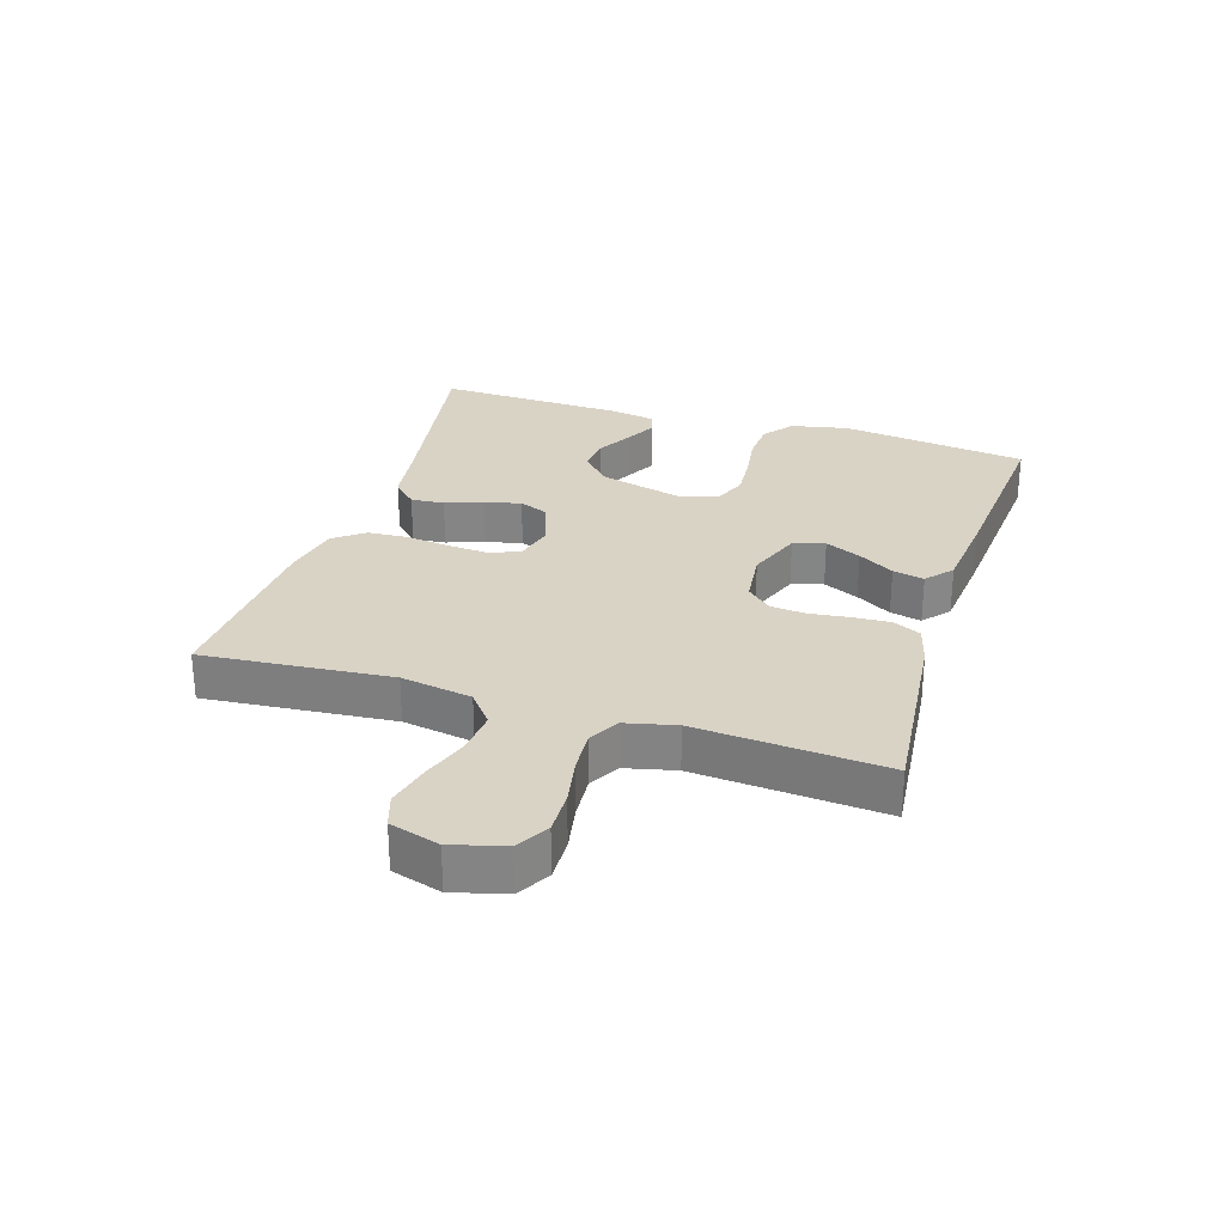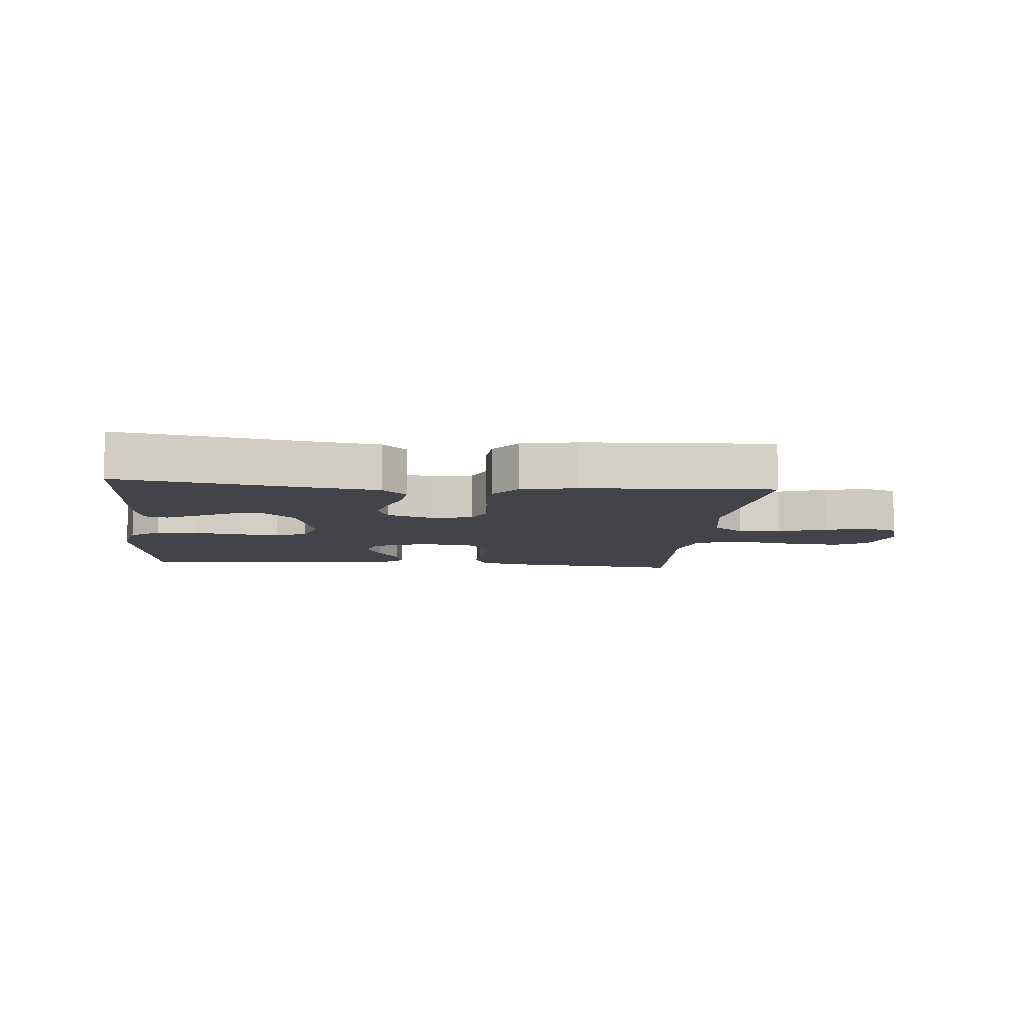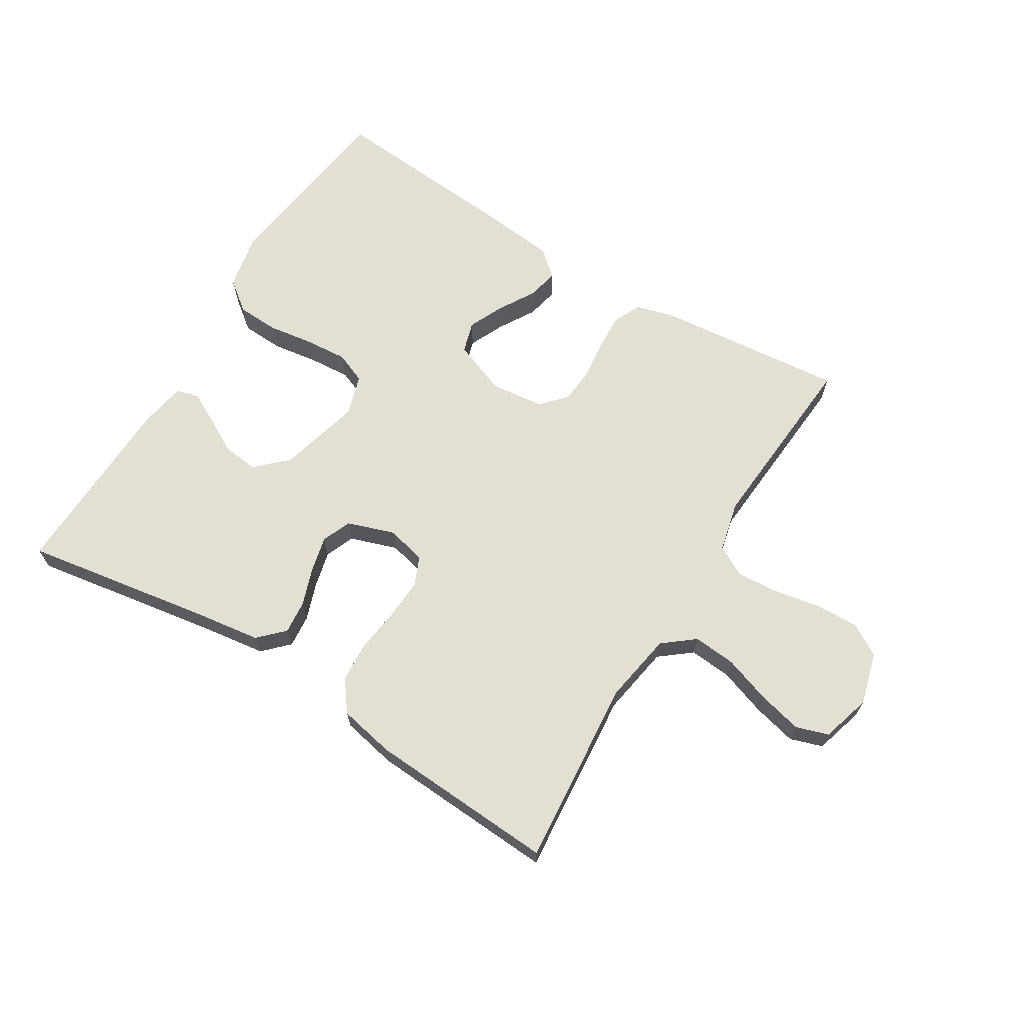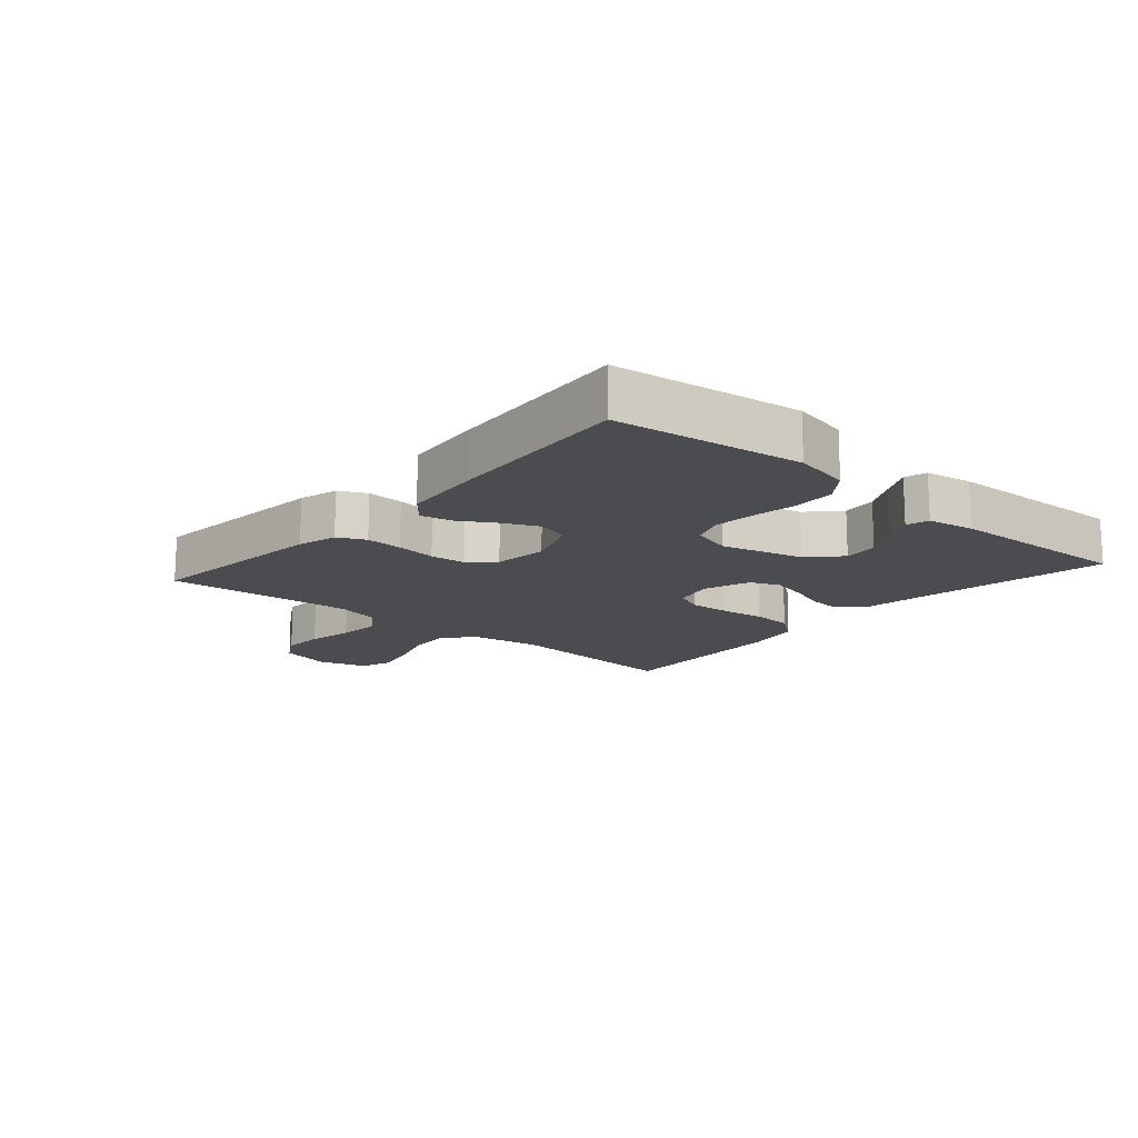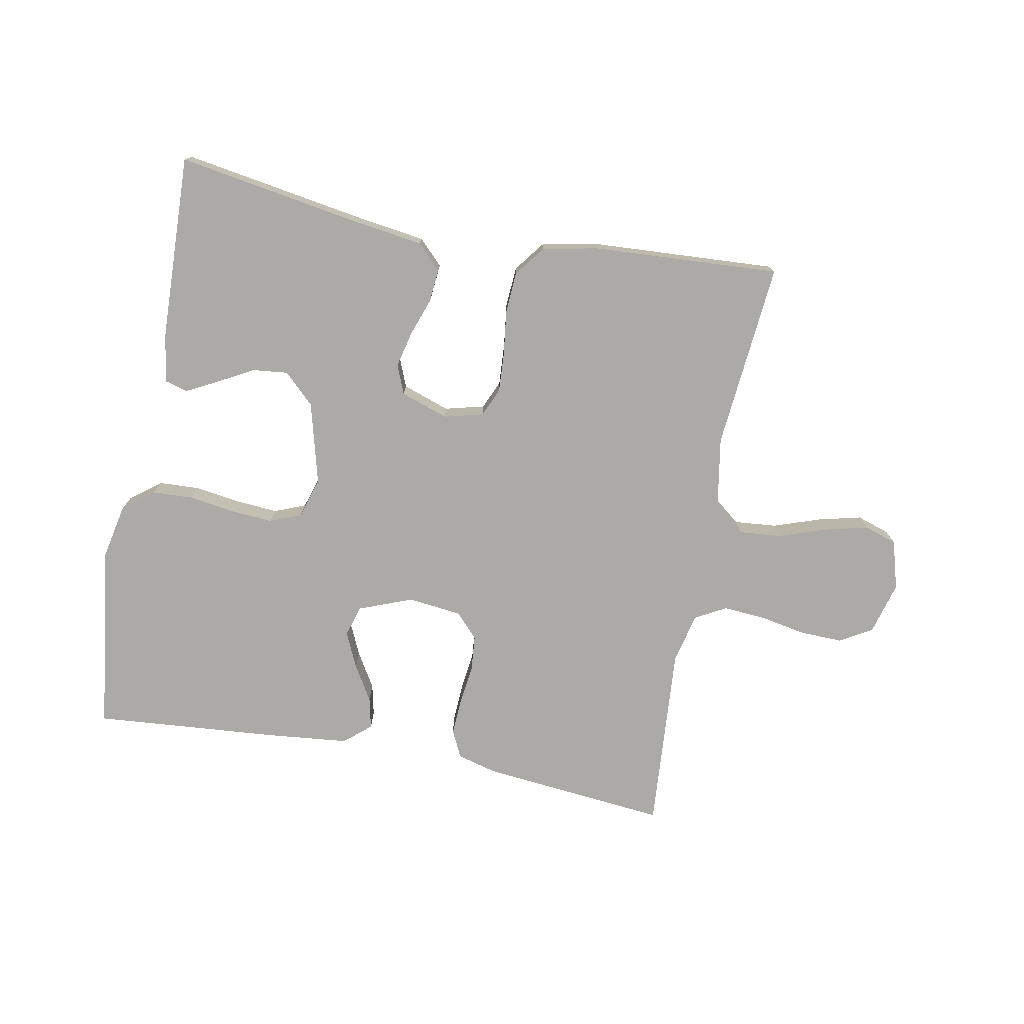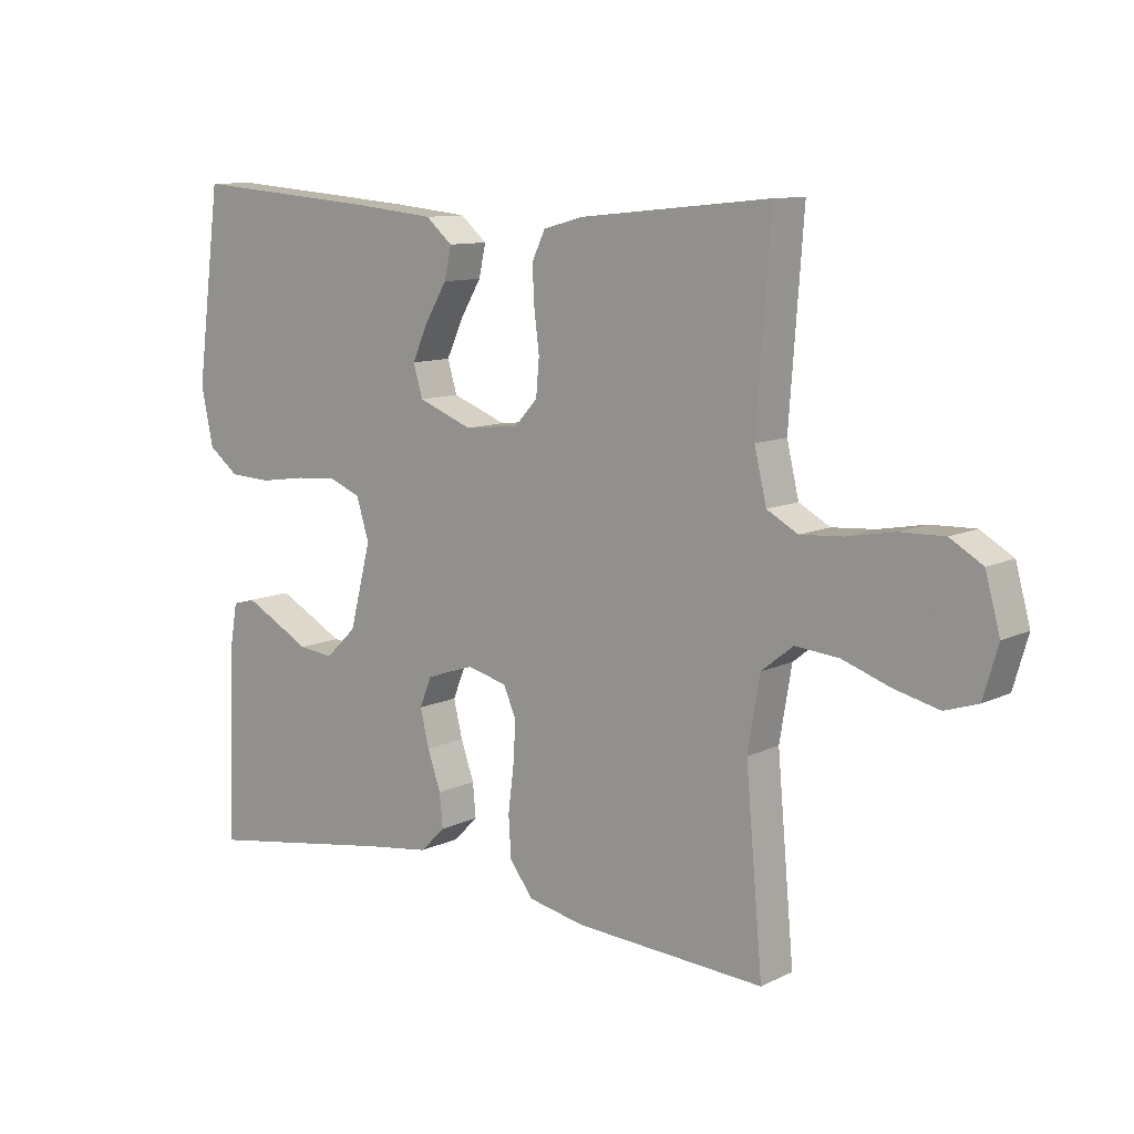
<metadata>
{"format":"obj","ext":"obj","renderer":"f3d","projection":"perspective","resolution":1024,"background":"white","views":[{"elev":28.3,"azim":-72.5,"up":"+Y"},{"elev":-8.5,"azim":174.4,"up":"+Y"},{"elev":66.9,"azim":-148.4,"up":"+Y"},{"elev":-15.1,"azim":49.0,"up":"+Y"},{"elev":-75.7,"azim":169.3,"up":"+Y"},{"elev":10.5,"azim":-140.0,"up":"+Z"}]}
</metadata>
<code>
v 0.5 0.07 -0.5
v 0.2 0.07 -0.451
v 0.094 0.07 -0.436
v 0.055 0.07 -0.397
v 0.06 0.07 -0.344
v 0.081 0.07 -0.284
v 0.095 0.07 -0.226
v 0.076 0.07 -0.179
v 0 0.07 -0.153
v -0.063 0.07 -0.169
v -0.083 0.07 -0.215
v -0.079 0.07 -0.28
v -0.07 0.07 -0.351
v -0.074 0.07 -0.416
v -0.111 0.07 -0.465
v -0.2 0.07 -0.483
v -0.5 0.07 -0.5
v -0.473 0.07 -0.2
v -0.492 0.07 -0.087
v -0.542 0.07 -0.047
v -0.61 0.07 -0.053
v -0.686 0.07 -0.079
v -0.756 0.07 -0.096
v -0.808 0.07 -0.079
v -0.831 0.07 0
v -0.808 0.07 0.084
v -0.757 0.07 0.114
v -0.688 0.07 0.112
v -0.614 0.07 0.098
v -0.546 0.07 0.093
v -0.497 0.07 0.12
v -0.478 0.07 0.2
v -0.5 0.07 0.5
v -0.2 0.07 0.47
v -0.137 0.07 0.453
v -0.116 0.07 0.409
v -0.119 0.07 0.35
v -0.127 0.07 0.286
v -0.122 0.07 0.229
v -0.086 0.07 0.19
v 0 0.07 0.18
v 0.086 0.07 0.213
v 0.101 0.07 0.263
v 0.075 0.07 0.32
v 0.041 0.07 0.377
v 0.03 0.07 0.427
v 0.072 0.07 0.463
v 0.2 0.07 0.476
v 0.5 0.07 0.5
v 0.539 0.07 0.2
v 0.52 0.07 0.109
v 0.472 0.07 0.072
v 0.405 0.07 0.069
v 0.332 0.07 0.08
v 0.265 0.07 0.085
v 0.215 0.07 0.065
v 0.195 0.07 0
v 0.229 0.07 -0.131
v 0.278 0.07 -0.178
v 0.334 0.07 -0.172
v 0.391 0.07 -0.141
v 0.441 0.07 -0.115
v 0.477 0.07 -0.125
v 0.49 0.07 -0.2
v 0.5 0 -0.5
v 0.2 0 -0.451
v 0.094 0 -0.436
v 0.055 0 -0.397
v 0.06 0 -0.344
v 0.081 0 -0.284
v 0.095 0 -0.226
v 0.076 0 -0.179
v 0 0 -0.153
v -0.063 0 -0.169
v -0.083 0 -0.215
v -0.079 0 -0.28
v -0.07 0 -0.351
v -0.074 0 -0.416
v -0.111 0 -0.465
v -0.2 0 -0.483
v -0.5 0 -0.5
v -0.473 0 -0.2
v -0.492 0 -0.087
v -0.542 0 -0.047
v -0.61 0 -0.053
v -0.686 0 -0.079
v -0.756 0 -0.096
v -0.808 0 -0.079
v -0.831 0 0
v -0.808 0 0.084
v -0.757 0 0.114
v -0.688 0 0.112
v -0.614 0 0.098
v -0.546 0 0.093
v -0.497 0 0.12
v -0.478 0 0.2
v -0.5 0 0.5
v -0.2 0 0.47
v -0.137 0 0.453
v -0.116 0 0.409
v -0.119 0 0.35
v -0.127 0 0.286
v -0.122 0 0.229
v -0.086 0 0.19
v 0 0 0.18
v 0.086 0 0.213
v 0.101 0 0.263
v 0.075 0 0.32
v 0.041 0 0.377
v 0.03 0 0.427
v 0.072 0 0.463
v 0.2 0 0.476
v 0.5 0 0.5
v 0.539 0 0.2
v 0.52 0 0.109
v 0.472 0 0.072
v 0.405 0 0.069
v 0.332 0 0.08
v 0.265 0 0.085
v 0.215 0 0.065
v 0.195 0 0
v 0.229 0 -0.131
v 0.278 0 -0.178
v 0.334 0 -0.172
v 0.391 0 -0.141
v 0.441 0 -0.115
v 0.477 0 -0.125
v 0.49 0 -0.2
f 64 1 2
f 63 64 2
f 62 63 2
f 61 62 2
f 60 61 2
f 4 5 6
f 3 4 6
f 2 3 6
f 60 2 6
f 59 60 6
f 58 59 6 7
f 57 58 7 8
f 56 57 8 9
f 52 53 54
f 51 52 54
f 50 51 54
f 49 50 54
f 48 49 54
f 47 48 54
f 46 47 54
f 45 46 54
f 44 45 54
f 43 44 54 55
f 42 43 55 56
f 36 37 38
f 35 36 38
f 34 35 38
f 33 34 38
f 32 33 38
f 31 32 38 39
f 30 31 39 40
f 27 28 29
f 26 27 29
f 25 26 29
f 24 25 29
f 23 24 29
f 22 23 29
f 21 22 29
f 20 21 29 30
f 30 40 41
f 20 30 41
f 19 20 41
f 16 17 18
f 15 16 18
f 14 15 18
f 13 14 18
f 12 13 18
f 11 12 18 19
f 56 9 10
f 42 56 10
f 41 42 10
f 19 41 10
f 10 11 19
f 66 65 128
f 66 128 127
f 66 127 126
f 66 126 125
f 66 125 124
f 70 69 68
f 70 68 67
f 70 67 66
f 70 66 124
f 70 124 123
f 71 70 123 122
f 72 71 122 121
f 73 72 121 120
f 118 117 116
f 118 116 115
f 118 115 114
f 118 114 113
f 118 113 112
f 118 112 111
f 118 111 110
f 118 110 109
f 118 109 108
f 119 118 108 107
f 120 119 107 106
f 102 101 100
f 102 100 99
f 102 99 98
f 102 98 97
f 102 97 96
f 103 102 96 95
f 104 103 95 94
f 93 92 91
f 93 91 90
f 93 90 89
f 93 89 88
f 93 88 87
f 93 87 86
f 93 86 85
f 94 93 85 84
f 105 104 94
f 105 94 84
f 105 84 83
f 82 81 80
f 82 80 79
f 82 79 78
f 82 78 77
f 82 77 76
f 83 82 76 75
f 74 73 120
f 74 120 106
f 74 106 105
f 74 105 83
f 83 75 74
f 1 65 66 2
f 2 66 67 3
f 3 67 68 4
f 4 68 69 5
f 5 69 70 6
f 6 70 71 7
f 7 71 72 8
f 8 72 73 9
f 9 73 74 10
f 10 74 75 11
f 11 75 76 12
f 12 76 77 13
f 13 77 78 14
f 14 78 79 15
f 15 79 80 16
f 16 80 81 17
f 17 81 82 18
f 18 82 83 19
f 19 83 84 20
f 20 84 85 21
f 21 85 86 22
f 22 86 87 23
f 23 87 88 24
f 24 88 89 25
f 25 89 90 26
f 26 90 91 27
f 27 91 92 28
f 28 92 93 29
f 29 93 94 30
f 30 94 95 31
f 31 95 96 32
f 32 96 97 33
f 33 97 98 34
f 34 98 99 35
f 35 99 100 36
f 36 100 101 37
f 37 101 102 38
f 38 102 103 39
f 39 103 104 40
f 40 104 105 41
f 41 105 106 42
f 42 106 107 43
f 43 107 108 44
f 44 108 109 45
f 45 109 110 46
f 46 110 111 47
f 47 111 112 48
f 48 112 113 49
f 49 113 114 50
f 50 114 115 51
f 51 115 116 52
f 52 116 117 53
f 53 117 118 54
f 54 118 119 55
f 55 119 120 56
f 56 120 121 57
f 57 121 122 58
f 58 122 123 59
f 59 123 124 60
f 60 124 125 61
f 61 125 126 62
f 62 126 127 63
f 63 127 128 64
f 64 128 65 1

</code>
